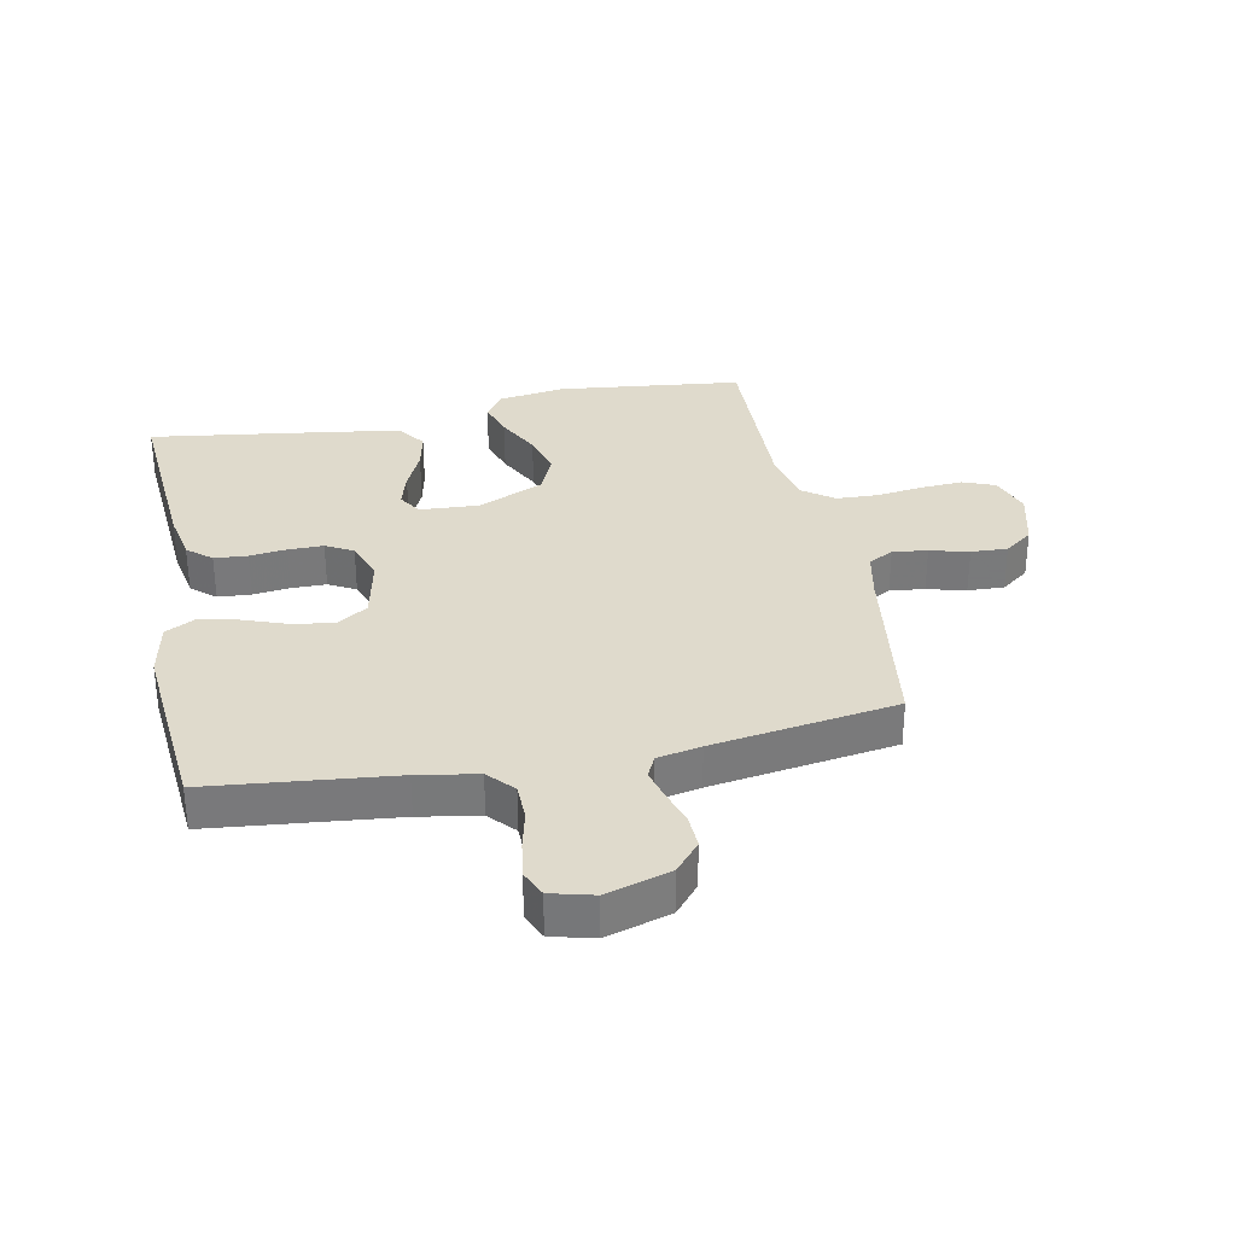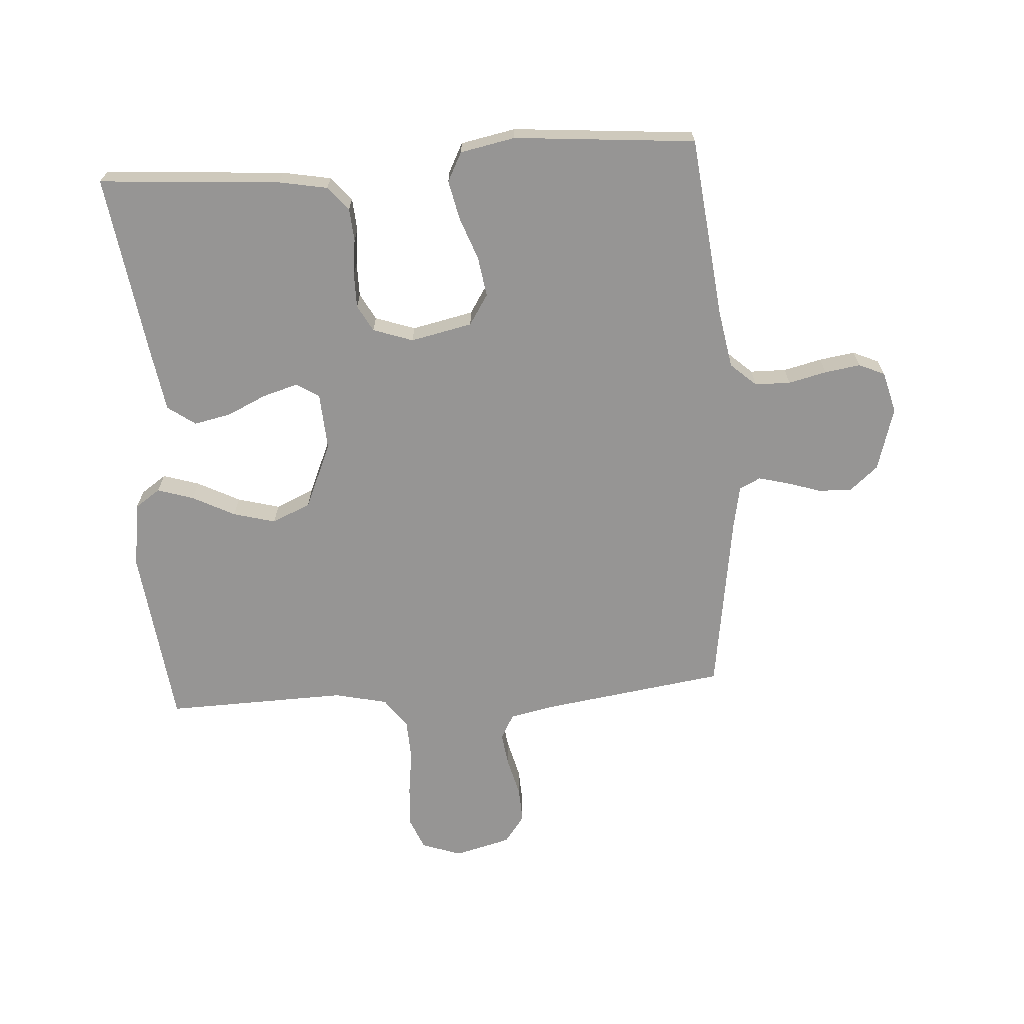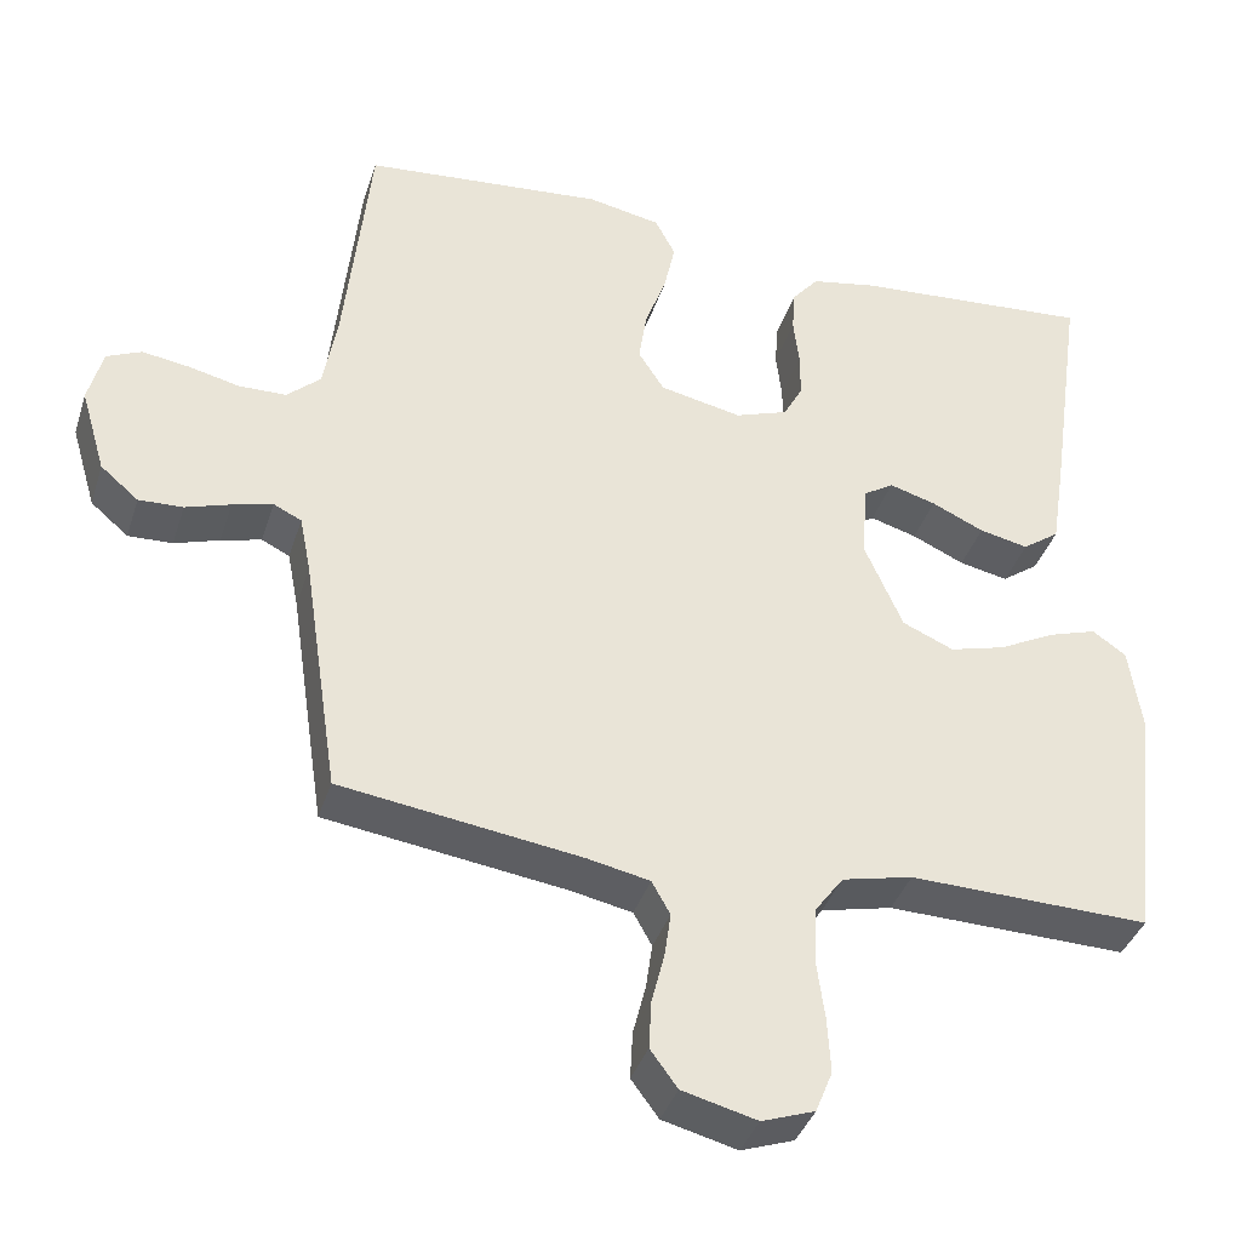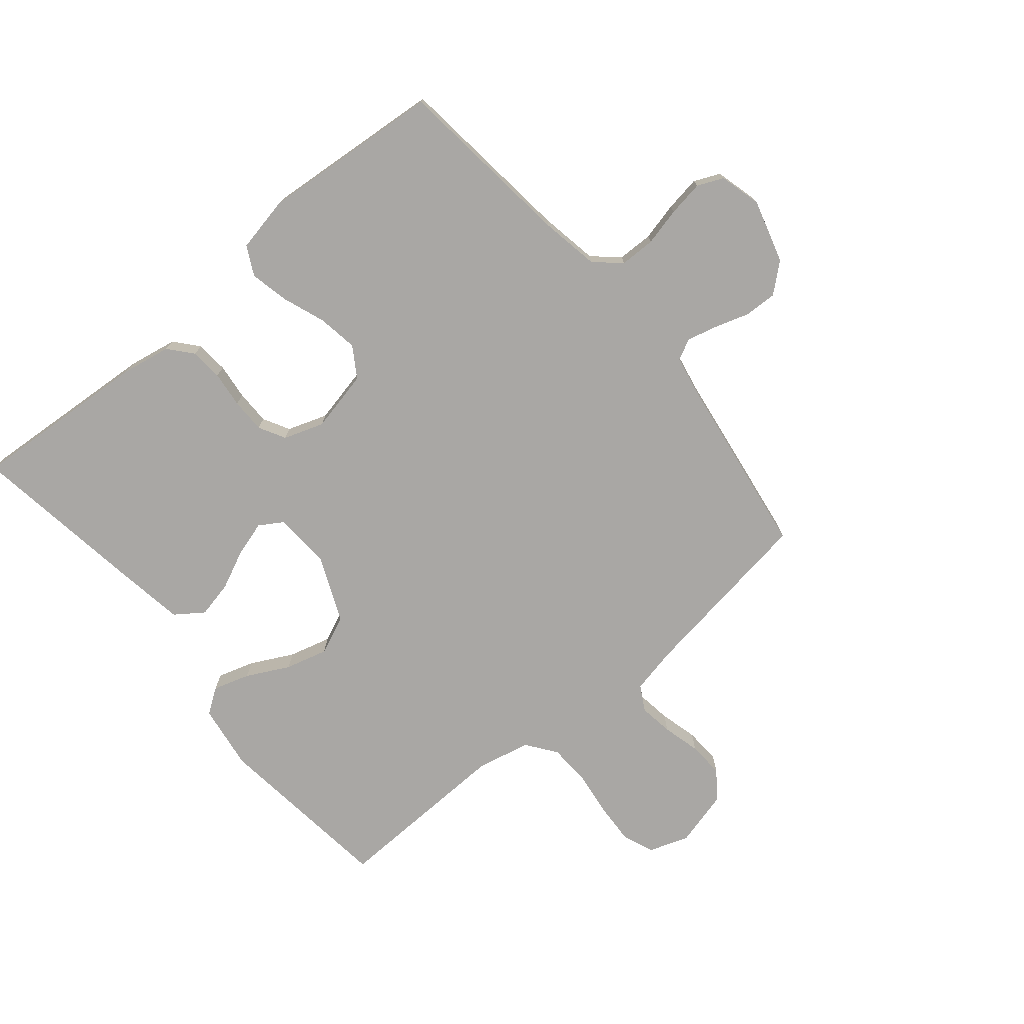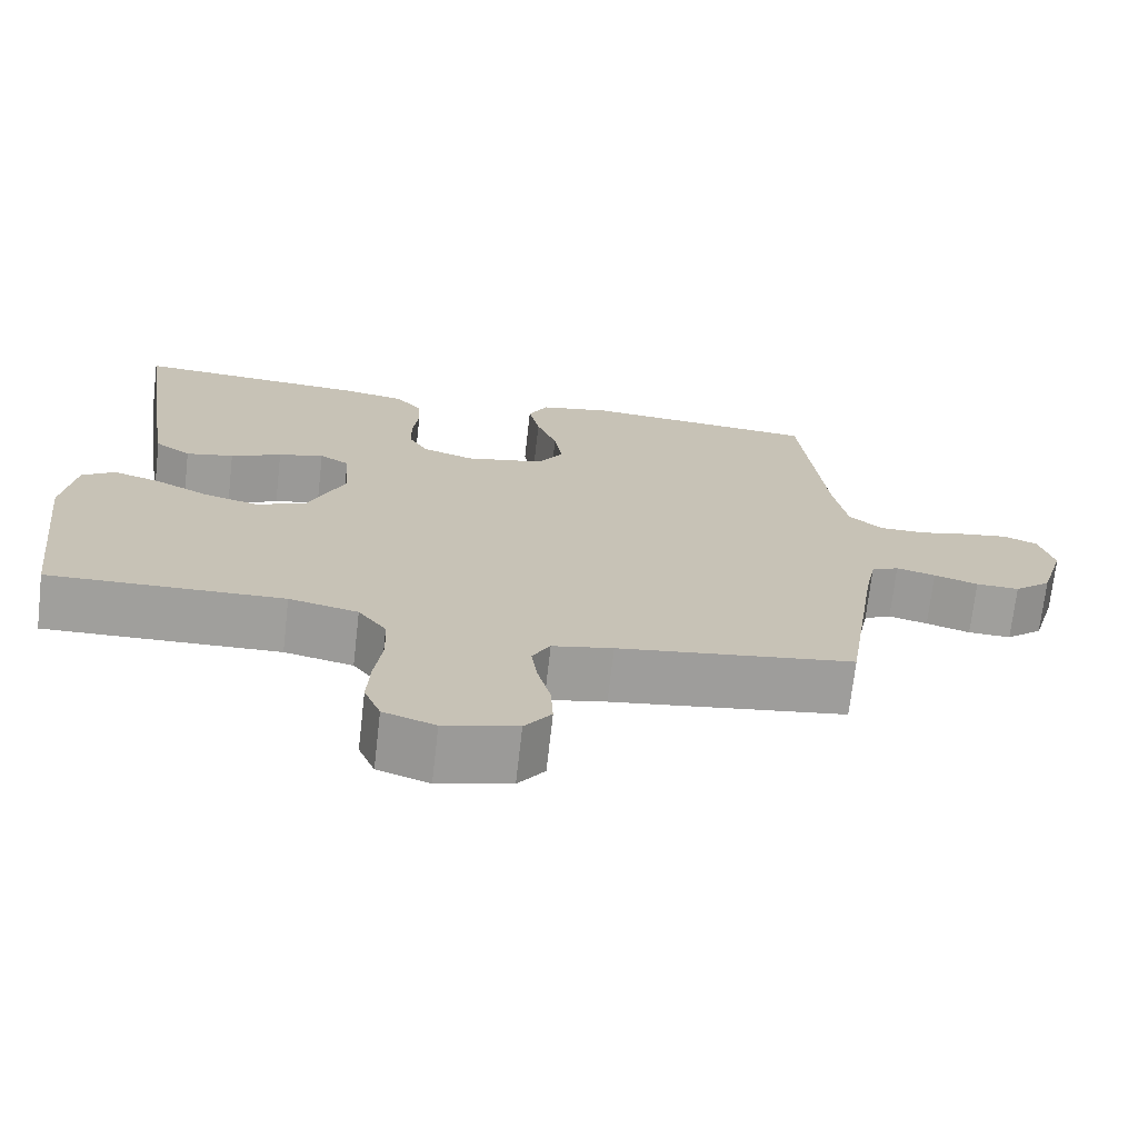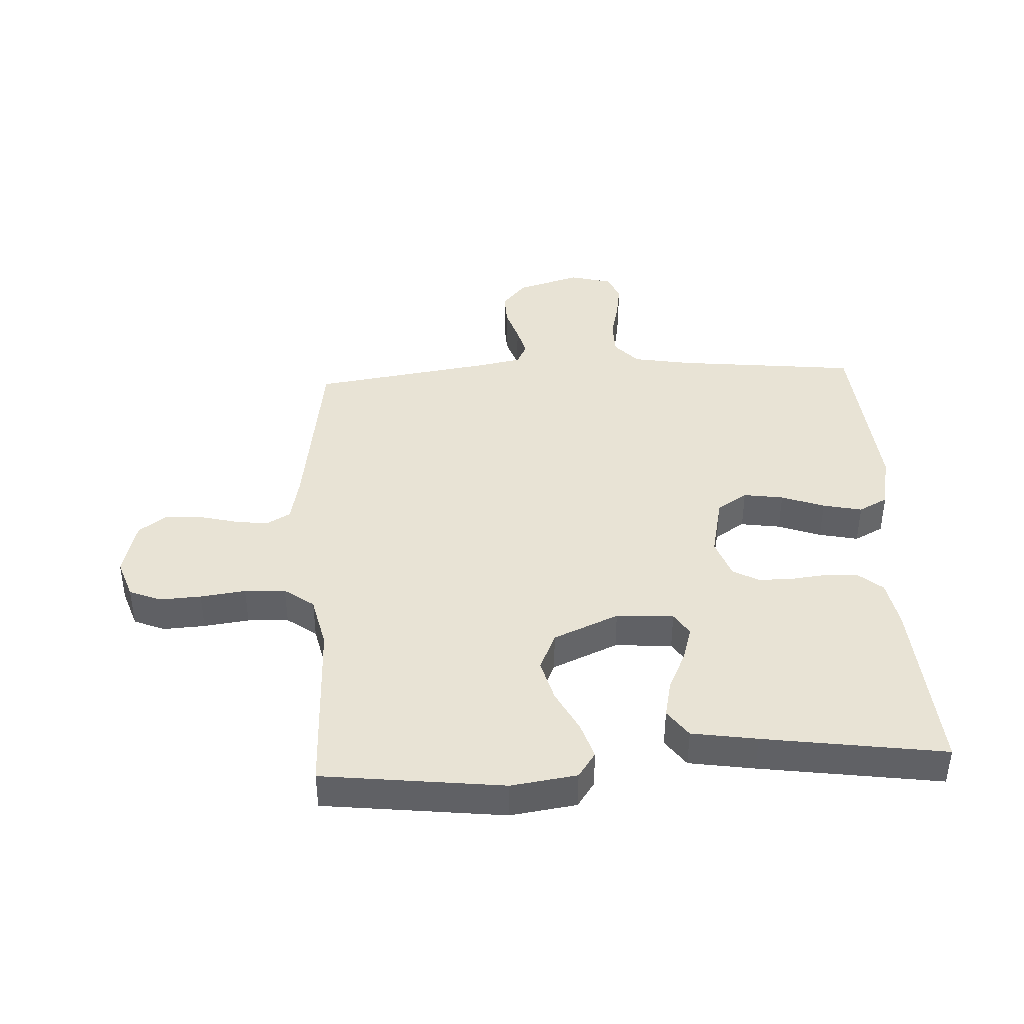
<metadata>
{"format":"obj","ext":"obj","renderer":"f3d","projection":"perspective","resolution":1024,"background":"white","views":[{"elev":32.5,"azim":78.6,"up":"+Y"},{"elev":-67.6,"azim":3.9,"up":"+Y"},{"elev":-38.0,"azim":163.0,"up":"+Z"},{"elev":-74.8,"azim":39.9,"up":"+Y"},{"elev":-71.2,"azim":-6.5,"up":"+Z"},{"elev":41.1,"azim":-92.9,"up":"+Y"}]}
</metadata>
<code>
v 0.5 0.07 -0.5
v 0.2 0.07 -0.543
v 0.123 0.07 -0.559
v 0.1 0.07 -0.6
v 0.108 0.07 -0.656
v 0.124 0.07 -0.719
v 0.127 0.07 -0.778
v 0.093 0.07 -0.824
v 0 0.07 -0.848
v -0.066 0.07 -0.825
v -0.087 0.07 -0.773
v -0.083 0.07 -0.704
v -0.073 0.07 -0.629
v -0.076 0.07 -0.561
v -0.112 0.07 -0.512
v -0.2 0.07 -0.492
v -0.5 0.07 -0.5
v -0.535 0.07 -0.2
v -0.519 0.07 -0.091
v -0.477 0.07 -0.062
v -0.417 0.07 -0.081
v -0.347 0.07 -0.117
v -0.277 0.07 -0.136
v -0.213 0.07 -0.108
v -0.166 0.07 0
v -0.172 0.07 0.095
v -0.21 0.07 0.119
v -0.268 0.07 0.102
v -0.333 0.07 0.072
v -0.394 0.07 0.059
v -0.44 0.07 0.092
v -0.457 0.07 0.2
v -0.5 0.07 0.5
v -0.2 0.07 0.478
v -0.12 0.07 0.463
v -0.087 0.07 0.424
v -0.083 0.07 0.37
v -0.09 0.07 0.31
v -0.09 0.07 0.253
v -0.066 0.07 0.209
v 0 0.07 0.186
v 0.102 0.07 0.208
v 0.134 0.07 0.258
v 0.124 0.07 0.324
v 0.098 0.07 0.395
v 0.084 0.07 0.46
v 0.109 0.07 0.508
v 0.2 0.07 0.526
v 0.5 0.07 0.5
v 0.532 0.07 0.2
v 0.549 0.07 0.103
v 0.591 0.07 0.065
v 0.65 0.07 0.064
v 0.713 0.07 0.079
v 0.772 0.07 0.088
v 0.815 0.07 0.069
v 0.833 0.07 0
v 0.802 0.07 -0.105
v 0.755 0.07 -0.145
v 0.7 0.07 -0.143
v 0.644 0.07 -0.125
v 0.594 0.07 -0.112
v 0.559 0.07 -0.129
v 0.545 0.07 -0.2
v 0.5 0 -0.5
v 0.2 0 -0.543
v 0.123 0 -0.559
v 0.1 0 -0.6
v 0.108 0 -0.656
v 0.124 0 -0.719
v 0.127 0 -0.778
v 0.093 0 -0.824
v 0 0 -0.848
v -0.066 0 -0.825
v -0.087 0 -0.773
v -0.083 0 -0.704
v -0.073 0 -0.629
v -0.076 0 -0.561
v -0.112 0 -0.512
v -0.2 0 -0.492
v -0.5 0 -0.5
v -0.535 0 -0.2
v -0.519 0 -0.091
v -0.477 0 -0.062
v -0.417 0 -0.081
v -0.347 0 -0.117
v -0.277 0 -0.136
v -0.213 0 -0.108
v -0.166 0 0
v -0.172 0 0.095
v -0.21 0 0.119
v -0.268 0 0.102
v -0.333 0 0.072
v -0.394 0 0.059
v -0.44 0 0.092
v -0.457 0 0.2
v -0.5 0 0.5
v -0.2 0 0.478
v -0.12 0 0.463
v -0.087 0 0.424
v -0.083 0 0.37
v -0.09 0 0.31
v -0.09 0 0.253
v -0.066 0 0.209
v 0 0 0.186
v 0.102 0 0.208
v 0.134 0 0.258
v 0.124 0 0.324
v 0.098 0 0.395
v 0.084 0 0.46
v 0.109 0 0.508
v 0.2 0 0.526
v 0.5 0 0.5
v 0.532 0 0.2
v 0.549 0 0.103
v 0.591 0 0.065
v 0.65 0 0.064
v 0.713 0 0.079
v 0.772 0 0.088
v 0.815 0 0.069
v 0.833 0 0
v 0.802 0 -0.105
v 0.755 0 -0.145
v 0.7 0 -0.143
v 0.644 0 -0.125
v 0.594 0 -0.112
v 0.559 0 -0.129
v 0.545 0 -0.2
f 58 59 60 61
f 58 61 62
f 57 58 62
f 56 57 62
f 53 54 55 56
f 53 56 62 63
f 47 48 49 50
f 47 50 51
f 44 45 46 47
f 43 44 47 51
f 42 43 51 52
f 35 36 37 38
f 35 38 39
f 34 35 39
f 33 34 39
f 32 33 39 40
f 28 29 30 31
f 27 28 31 32
f 19 20 21 22
f 19 22 23
f 16 17 18 19
f 15 16 19 23
f 14 15 23 24
f 10 11 12 13
f 8 9 10 13
f 8 13 14
f 5 6 7 8
f 4 5 8 14
f 3 4 14 24
f 64 1 2
f 63 64 2 3
f 52 53 63 3
f 41 42 52 3
f 27 32 40 41
f 26 27 41
f 25 26 41 3
f 3 24 25
f 125 124 123 122
f 126 125 122
f 126 122 121
f 126 121 120
f 120 119 118 117
f 127 126 120 117
f 114 113 112 111
f 115 114 111
f 111 110 109 108
f 115 111 108 107
f 116 115 107 106
f 102 101 100 99
f 103 102 99
f 103 99 98
f 103 98 97
f 104 103 97 96
f 95 94 93 92
f 96 95 92 91
f 86 85 84 83
f 87 86 83
f 83 82 81 80
f 87 83 80 79
f 88 87 79 78
f 77 76 75 74
f 77 74 73 72
f 78 77 72
f 72 71 70 69
f 78 72 69 68
f 88 78 68 67
f 66 65 128
f 67 66 128 127
f 67 127 117 116
f 67 116 106 105
f 105 104 96 91
f 105 91 90
f 67 105 90 89
f 89 88 67
f 1 65 66 2
f 2 66 67 3
f 3 67 68 4
f 4 68 69 5
f 5 69 70 6
f 6 70 71 7
f 7 71 72 8
f 8 72 73 9
f 9 73 74 10
f 10 74 75 11
f 11 75 76 12
f 12 76 77 13
f 13 77 78 14
f 14 78 79 15
f 15 79 80 16
f 16 80 81 17
f 17 81 82 18
f 18 82 83 19
f 19 83 84 20
f 20 84 85 21
f 21 85 86 22
f 22 86 87 23
f 23 87 88 24
f 24 88 89 25
f 25 89 90 26
f 26 90 91 27
f 27 91 92 28
f 28 92 93 29
f 29 93 94 30
f 30 94 95 31
f 31 95 96 32
f 32 96 97 33
f 33 97 98 34
f 34 98 99 35
f 35 99 100 36
f 36 100 101 37
f 37 101 102 38
f 38 102 103 39
f 39 103 104 40
f 40 104 105 41
f 41 105 106 42
f 42 106 107 43
f 43 107 108 44
f 44 108 109 45
f 45 109 110 46
f 46 110 111 47
f 47 111 112 48
f 48 112 113 49
f 49 113 114 50
f 50 114 115 51
f 51 115 116 52
f 52 116 117 53
f 53 117 118 54
f 54 118 119 55
f 55 119 120 56
f 56 120 121 57
f 57 121 122 58
f 58 122 123 59
f 59 123 124 60
f 60 124 125 61
f 61 125 126 62
f 62 126 127 63
f 63 127 128 64
f 64 128 65 1

</code>
